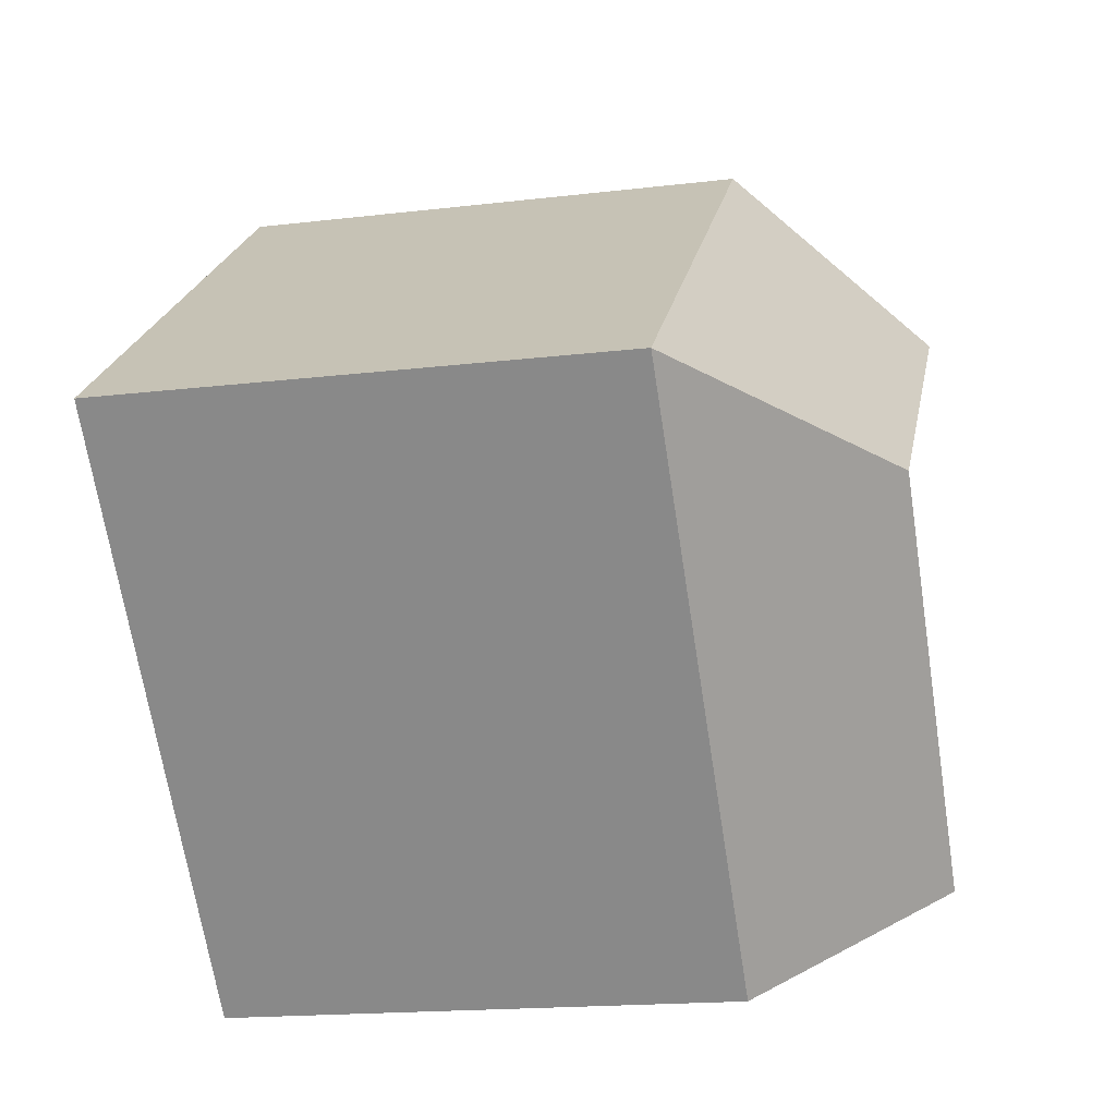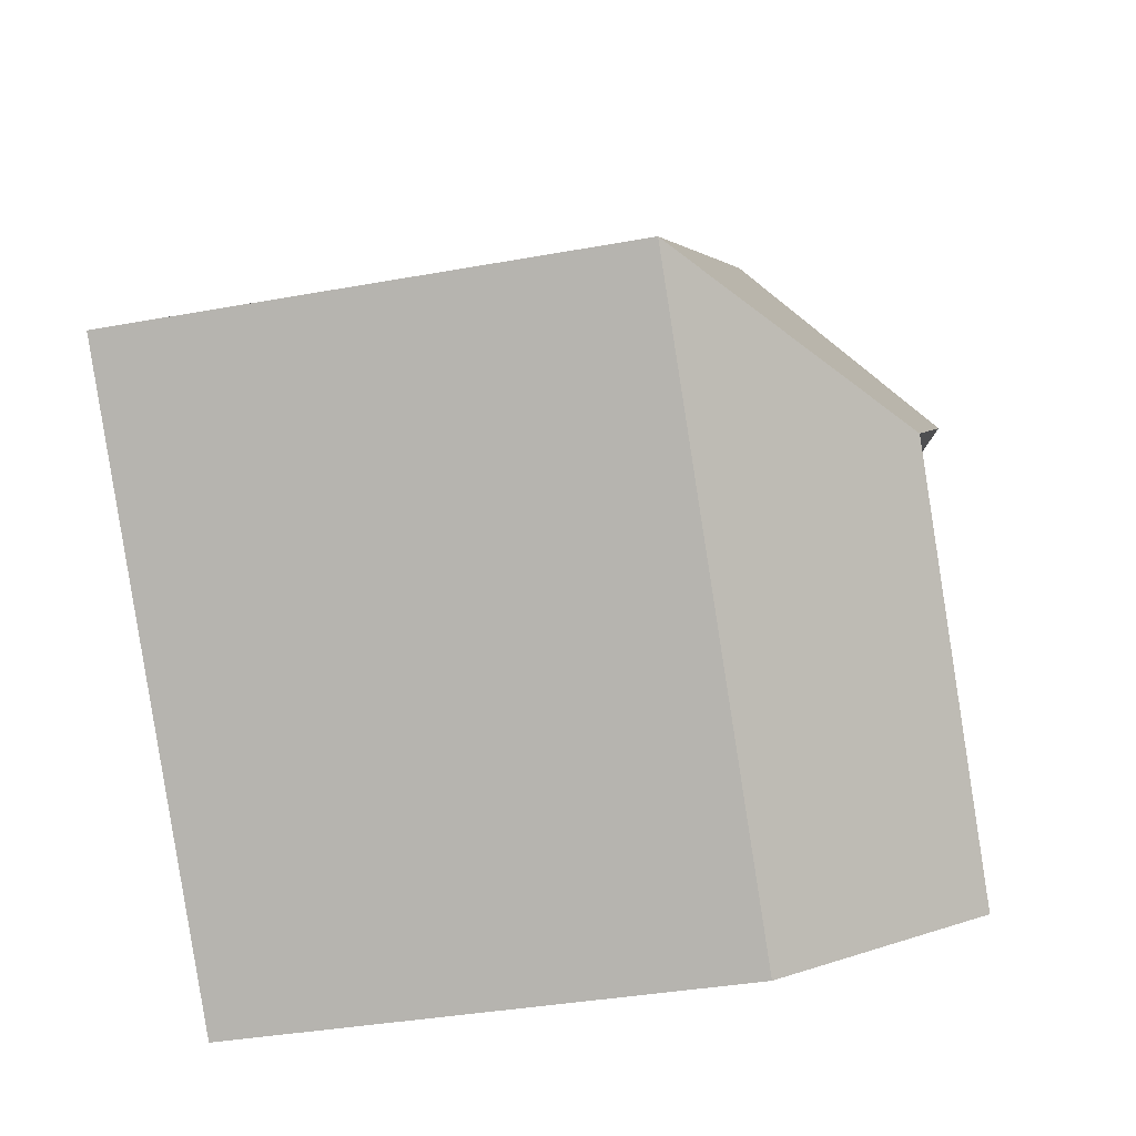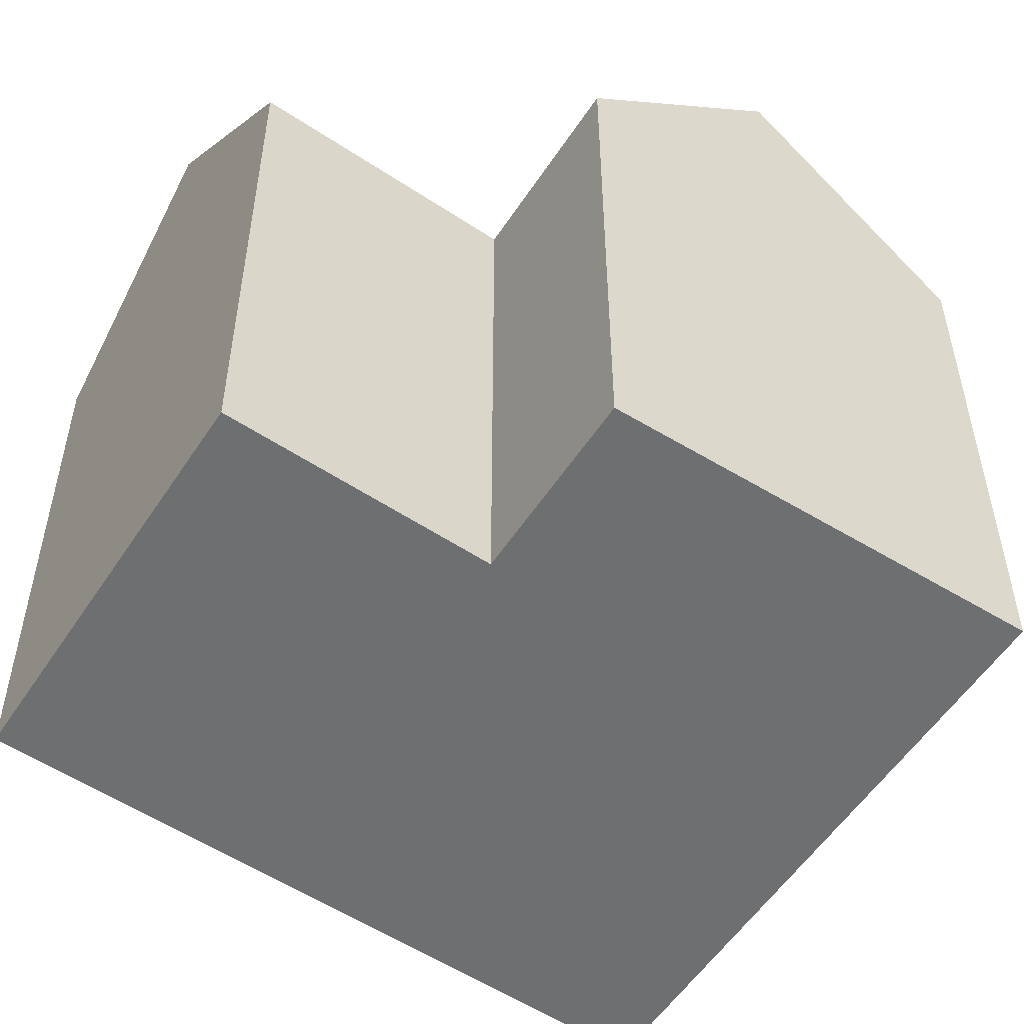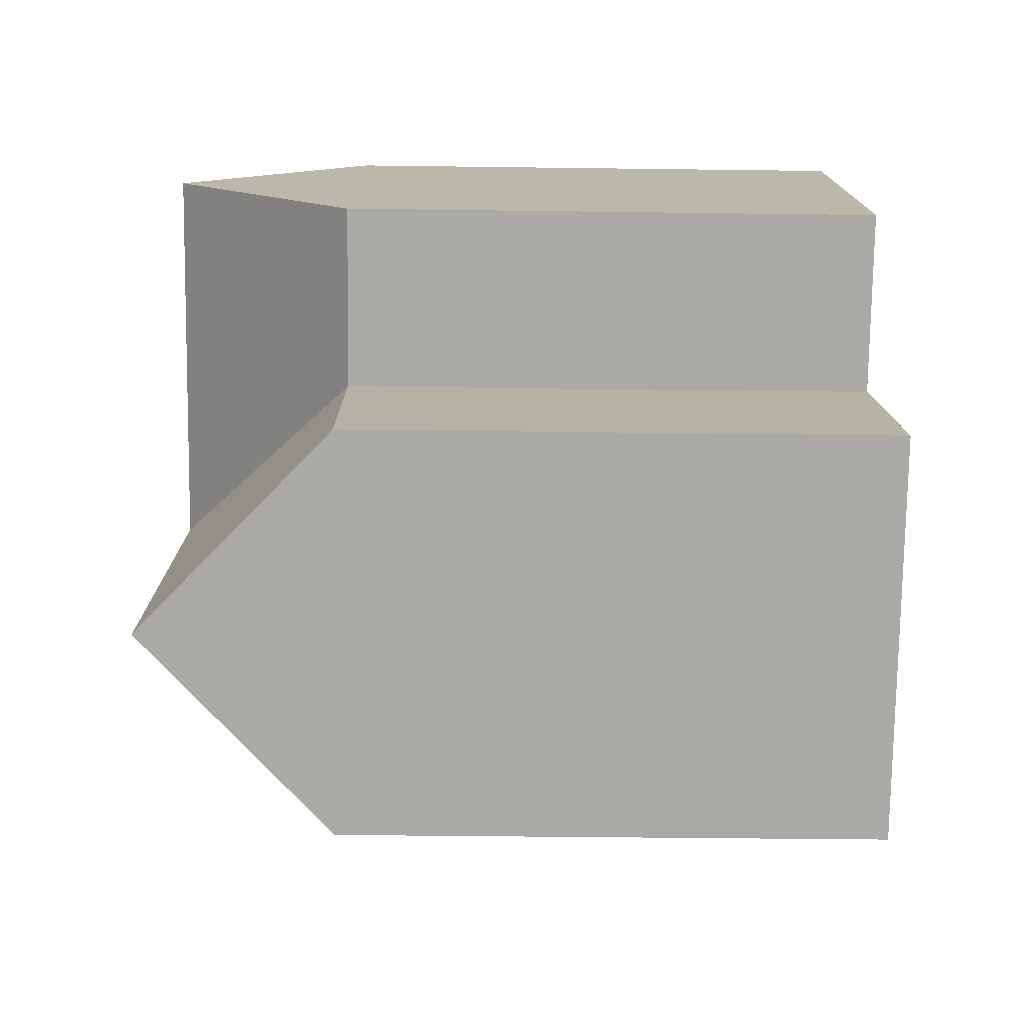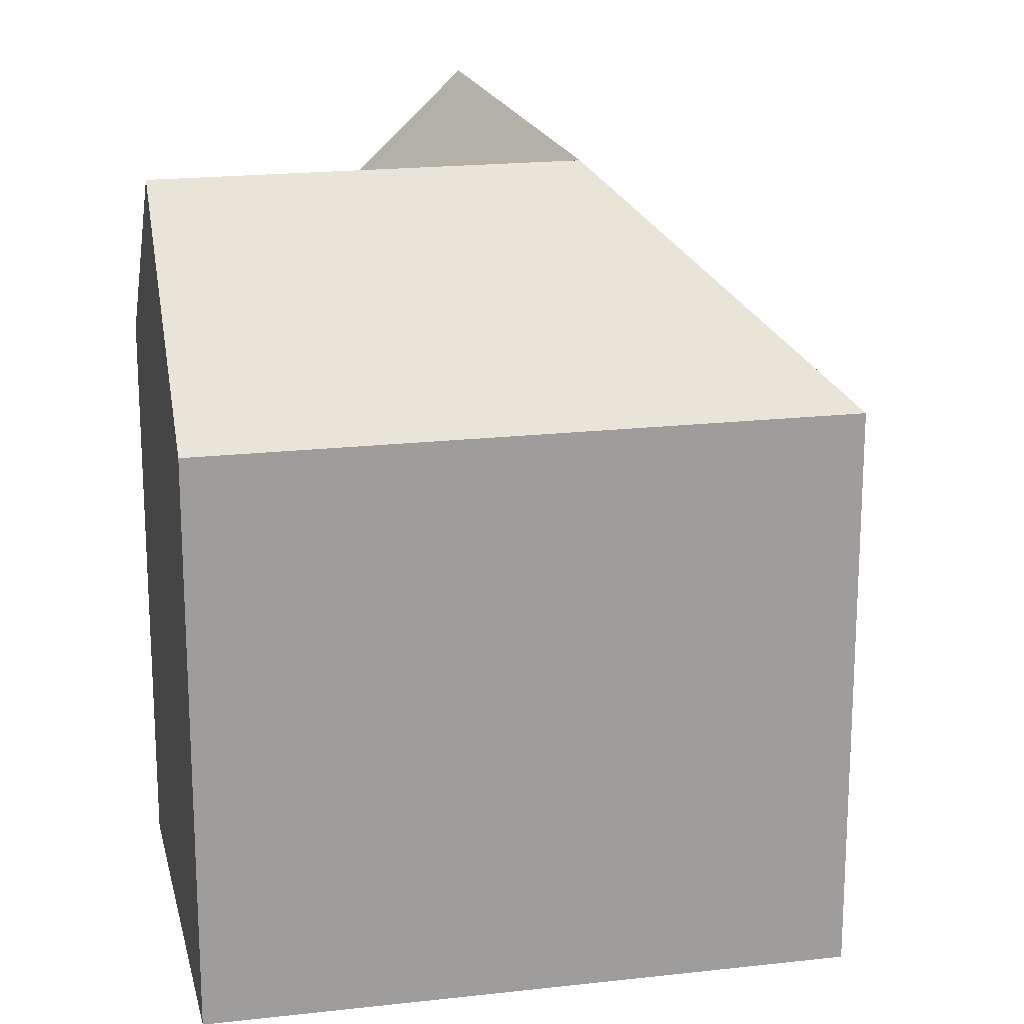
<metadata>
{"format":"obj","ext":"obj","renderer":"f3d","projection":"perspective","resolution":1024,"background":"white","views":[{"elev":-17.4,"azim":103.3,"up":"+Z"},{"elev":-36.1,"azim":103.5,"up":"+Z"},{"elev":-54.5,"azim":-83.5,"up":"+Y"},{"elev":-36.5,"azim":-91.0,"up":"+Z"},{"elev":19.5,"azim":27.0,"up":"+Y"}]}
</metadata>
<code>
v  12.77 -8.785e-16 14.35
v  13.81 1.015e-16 -1.658
v  21.65 -4.379e-16 7.152
v  8.867 4.413e-16 -7.207
v  4.434 2.206e-16 -3.603
v  8.346 -1.098e-15 17.94
v  4.93 -3.391e-16 5.538
v  0.8806 -5.401e-16 8.82
v  4.613 -8.192e-16 13.38
v  0 0 0
v  0.0003254 15.28 -0.0004839
v  8.867 15.28 -7.207
v  4.434 20.71 -3.604
v  13.81 15.28 -1.659
v  21.65 15.28 7.151
v  8.346 15.28 17.94
v  0.881 15.28 8.82
v  4.614 20.71 13.38
v  12.77 15.28 14.35
v  4.93 15.28 5.537
v  9.369 20.71 1.939
v  13.29 20.71 6.344
v  8.852 20.71 9.942
g defaultobject
f 1 2 3
f 2 1 4
f 4 1 5
f 5 1 6
f 5 6 7
f 7 6 8
f 8 6 9
f 10 5 7
f 11 5 10
f 5 11 4
f 4 11 12
f 12 11 13
f 12 2 4
f 2 12 3
f 3 12 14
f 3 14 15
f 16 9 6
f 9 16 8
f 8 16 17
f 17 16 18
f 15 1 3
f 1 15 6
f 6 15 16
f 16 15 19
f 20 10 7
f 10 20 11
f 17 7 8
f 7 17 20
f 13 14 12
f 14 13 15
f 15 13 21
f 15 21 22
f 11 21 13
f 21 11 22
f 22 11 20
f 20 23 22
f 23 20 18
f 18 20 17
f 22 19 15
f 19 22 16
f 16 22 23
f 16 23 18

</code>
